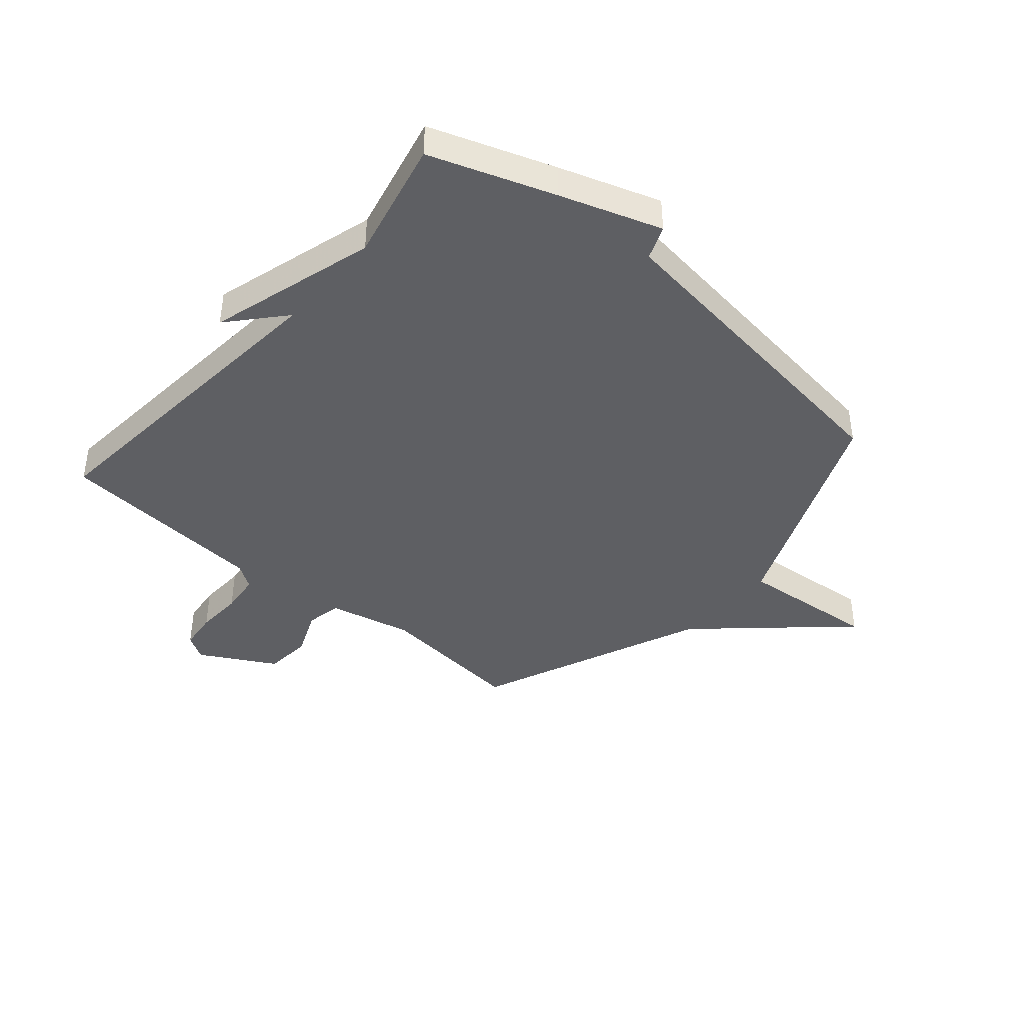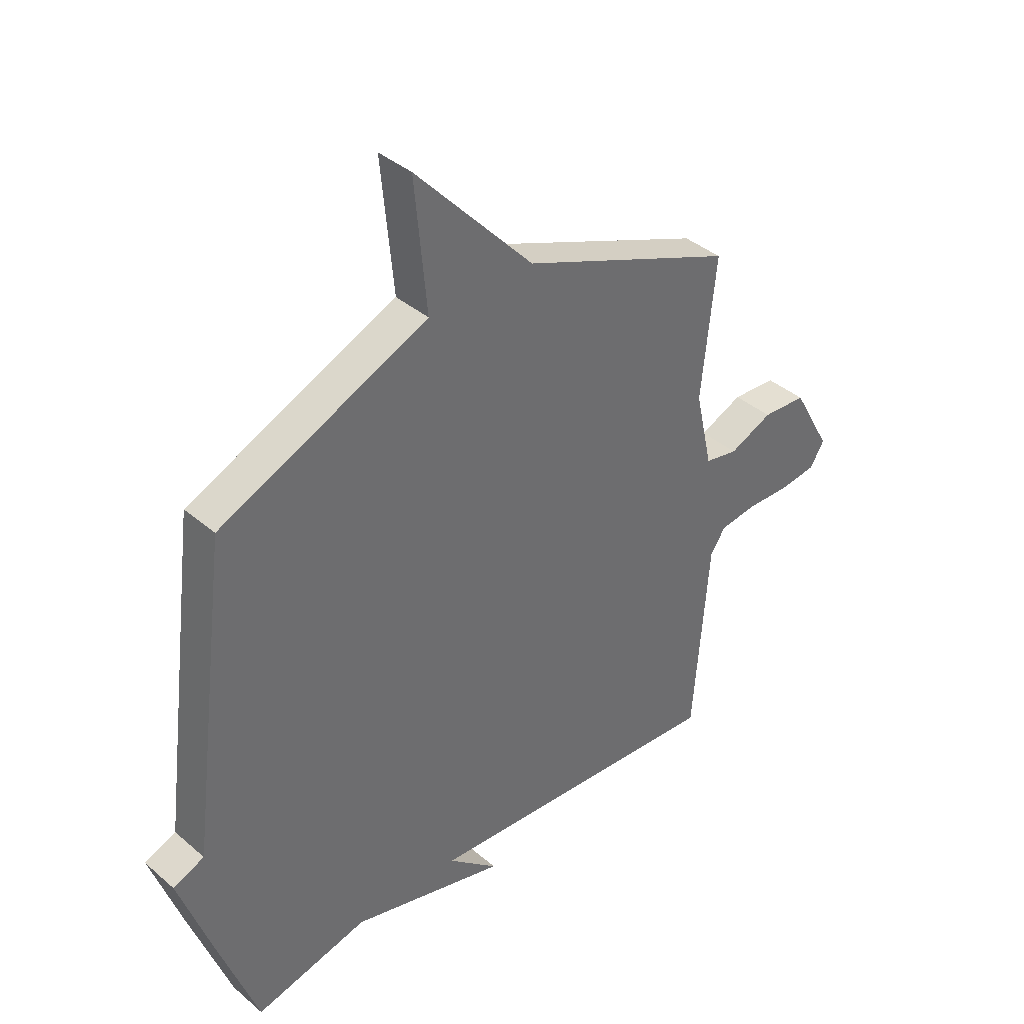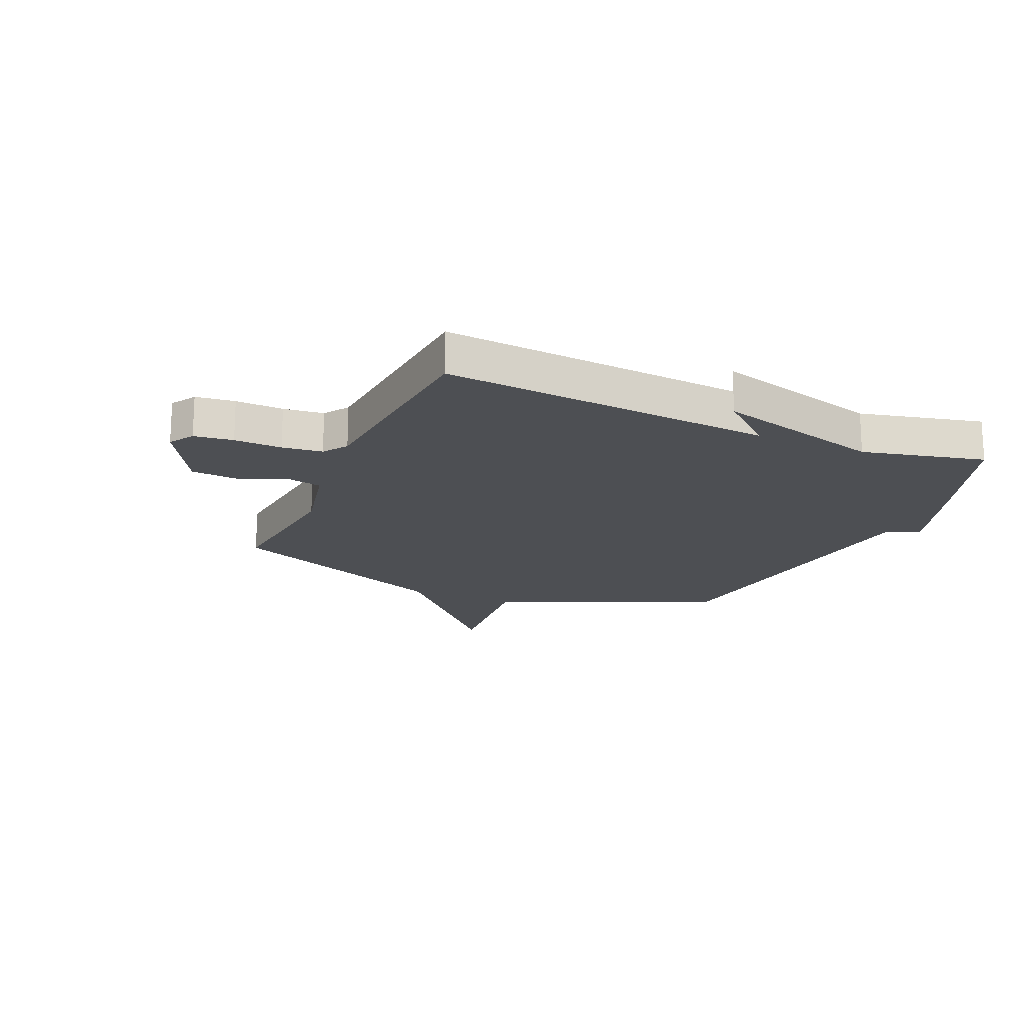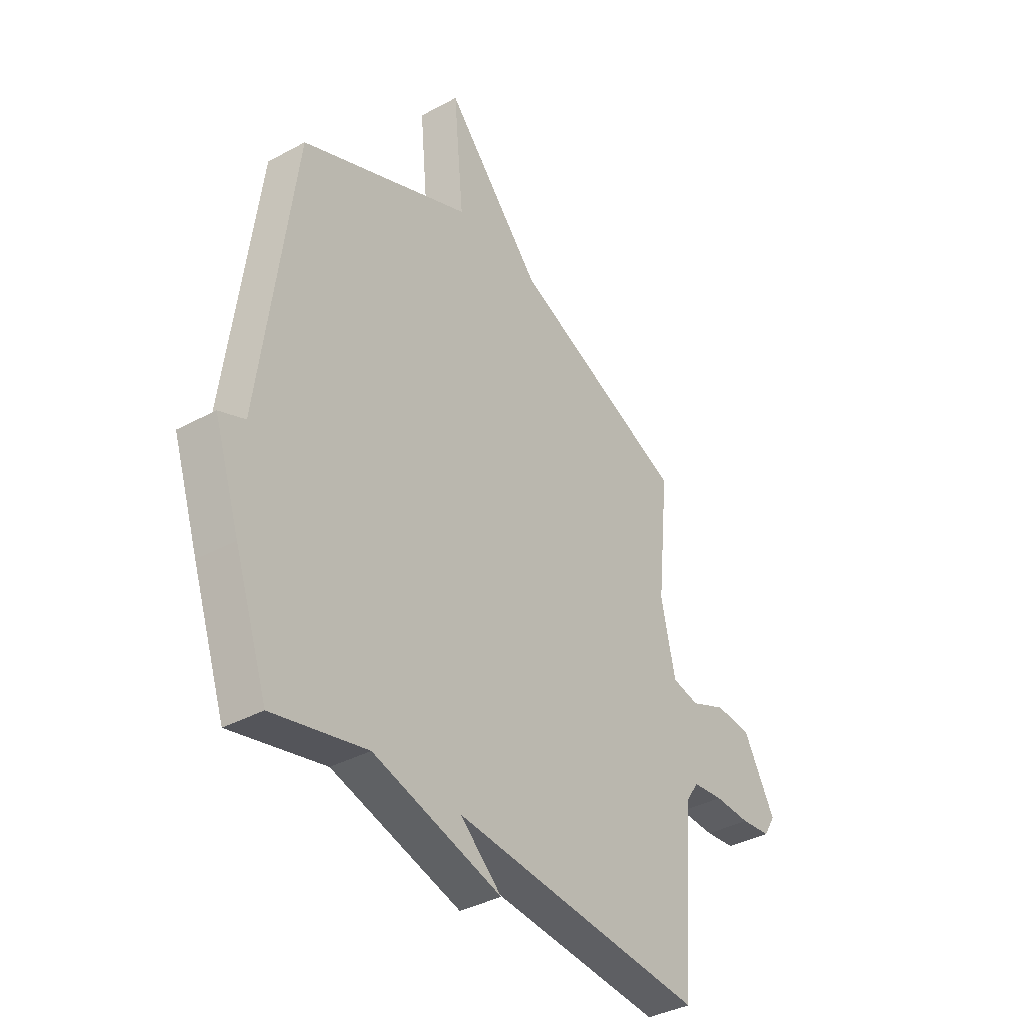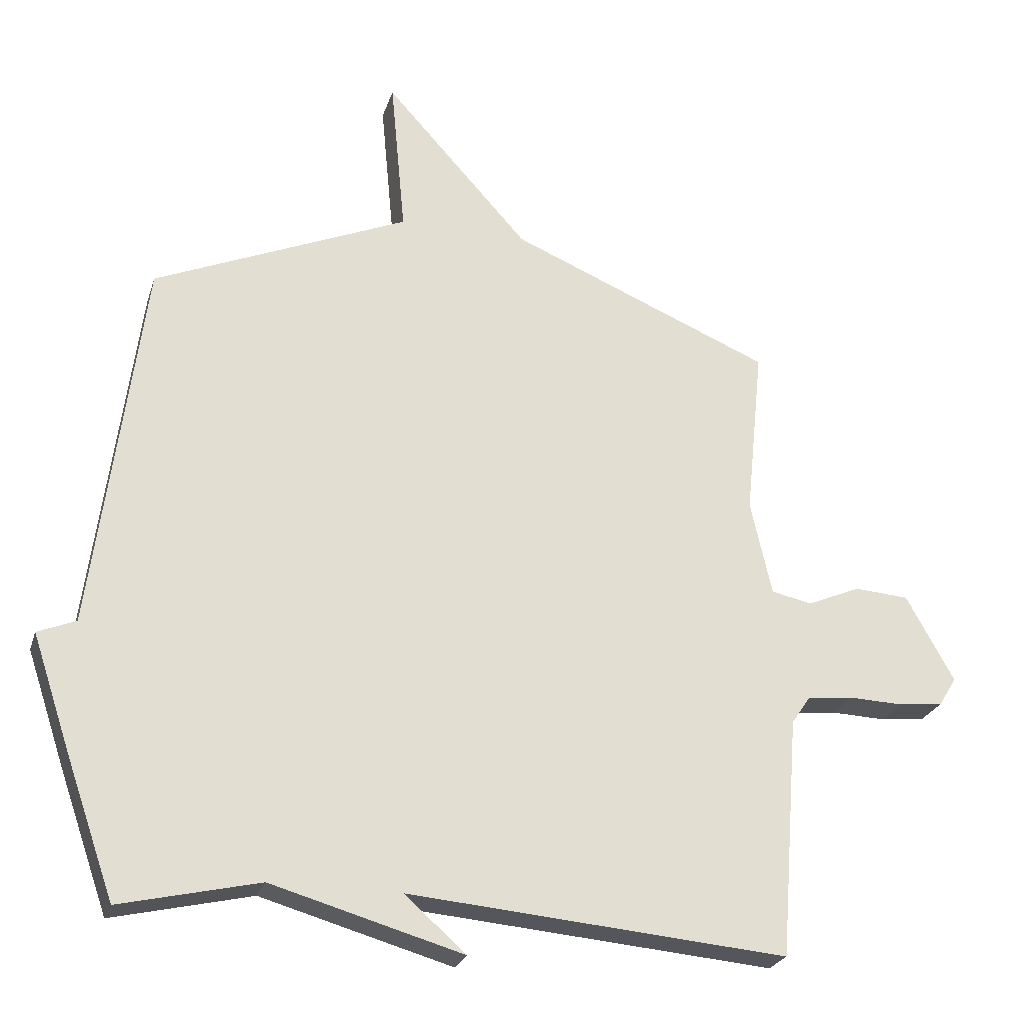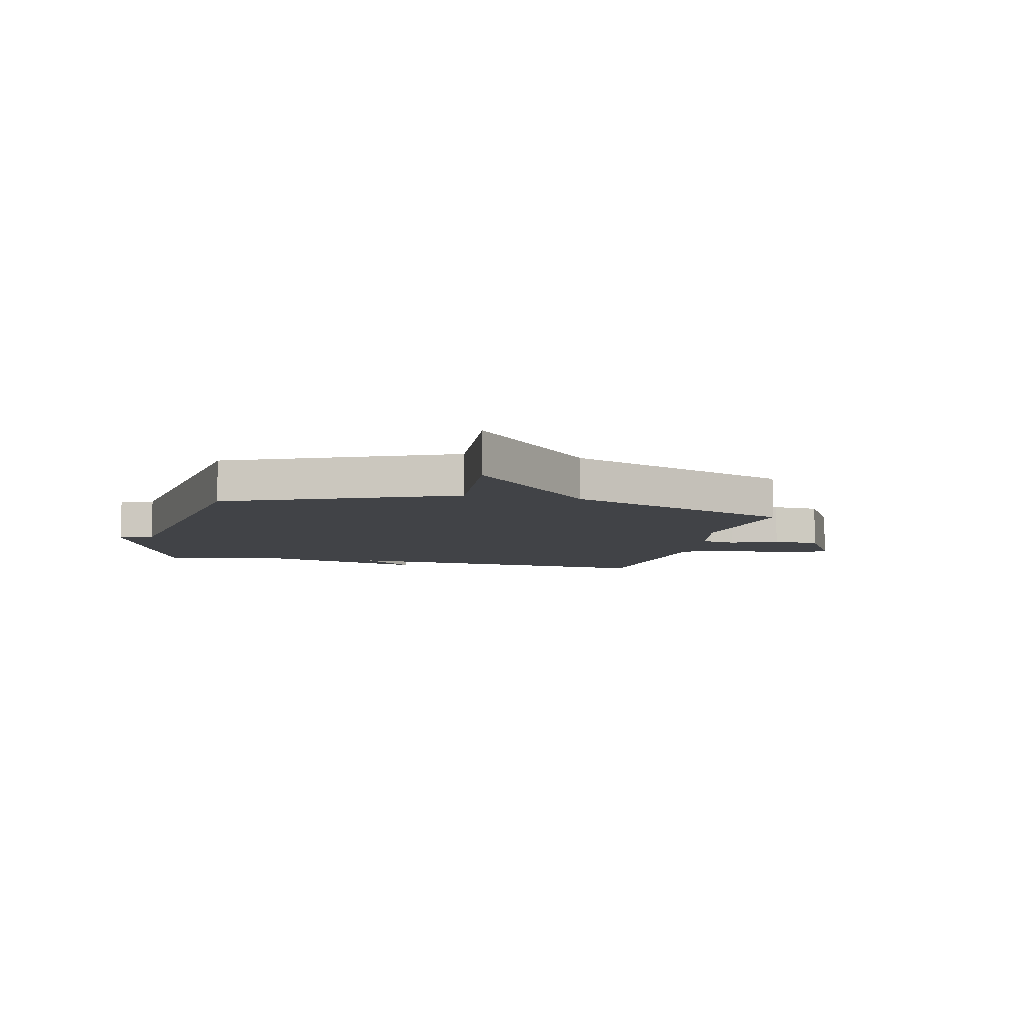
<metadata>
{"format":"obj","ext":"obj","renderer":"f3d","projection":"perspective","resolution":1024,"background":"white","views":[{"elev":-41.2,"azim":-130.8,"up":"+Y"},{"elev":39.0,"azim":-43.2,"up":"+Z"},{"elev":-18.0,"azim":156.5,"up":"+Y"},{"elev":-37.2,"azim":-55.0,"up":"+Z"},{"elev":-25.0,"azim":-15.8,"up":"+Z"},{"elev":-7.0,"azim":-13.1,"up":"+Y"}]}
</metadata>
<code>
v 0.5 0.07 -0.5
v -0.085 0.07 -0.45
v 0.011 0.07 -0.534
v -0.285 0.07 -0.45
v -0.5 0.07 -0.5
v -0.576 0.07 -0.283
v -0.635 0.07 -0.107
v -0.576 0.07 -0.083
v -0.5 0.07 0.5
v -0.106 0.07 0.669
v -0.129 0.07 0.915
v 0.094 0.07 0.669
v 0.5 0.07 0.5
v 0.473 0.07 0.236
v 0.506 0.07 0.089
v 0.569 0.07 0.076
v 0.651 0.07 0.111
v 0.735 0.07 0.105
v 0.809 0.07 -0.028
v 0.782 0.07 -0.072
v 0.713 0.07 -0.08
v 0.629 0.07 -0.077
v 0.558 0.07 -0.085
v 0.529 0.07 -0.128
v 0.5 0 -0.5
v -0.085 0 -0.45
v 0.011 0 -0.534
v -0.285 0 -0.45
v -0.5 0 -0.5
v -0.576 0 -0.283
v -0.635 0 -0.107
v -0.576 0 -0.083
v -0.5 0 0.5
v -0.106 0 0.669
v -0.129 0 0.915
v 0.094 0 0.669
v 0.5 0 0.5
v 0.473 0 0.236
v 0.506 0 0.089
v 0.569 0 0.076
v 0.651 0 0.111
v 0.735 0 0.105
v 0.809 0 -0.028
v 0.782 0 -0.072
v 0.713 0 -0.08
v 0.629 0 -0.077
v 0.558 0 -0.085
v 0.529 0 -0.128
f 20 21 22
f 19 20 22
f 18 19 22
f 17 18 22
f 16 17 22
f 15 16 22 23
f 12 13 14
f 12 14 15
f 11 12 15
f 10 11 15
f 15 23 24
f 10 15 24
f 9 10 24
f 8 9 24
f 7 8 24
f 6 7 24
f 5 6 24
f 4 5 24
f 24 1 2
f 4 24 2
f 2 3 4
f 46 45 44
f 46 44 43
f 46 43 42
f 46 42 41
f 46 41 40
f 47 46 40 39
f 38 37 36
f 39 38 36
f 39 36 35
f 39 35 34
f 48 47 39
f 48 39 34
f 48 34 33
f 48 33 32
f 48 32 31
f 48 31 30
f 48 30 29
f 48 29 28
f 26 25 48
f 26 48 28
f 28 27 26
f 1 25 26 2
f 2 26 27 3
f 3 27 28 4
f 4 28 29 5
f 5 29 30 6
f 6 30 31 7
f 7 31 32 8
f 8 32 33 9
f 9 33 34 10
f 10 34 35 11
f 11 35 36 12
f 12 36 37 13
f 13 37 38 14
f 14 38 39 15
f 15 39 40 16
f 16 40 41 17
f 17 41 42 18
f 18 42 43 19
f 19 43 44 20
f 20 44 45 21
f 21 45 46 22
f 22 46 47 23
f 23 47 48 24
f 24 48 25 1

</code>
